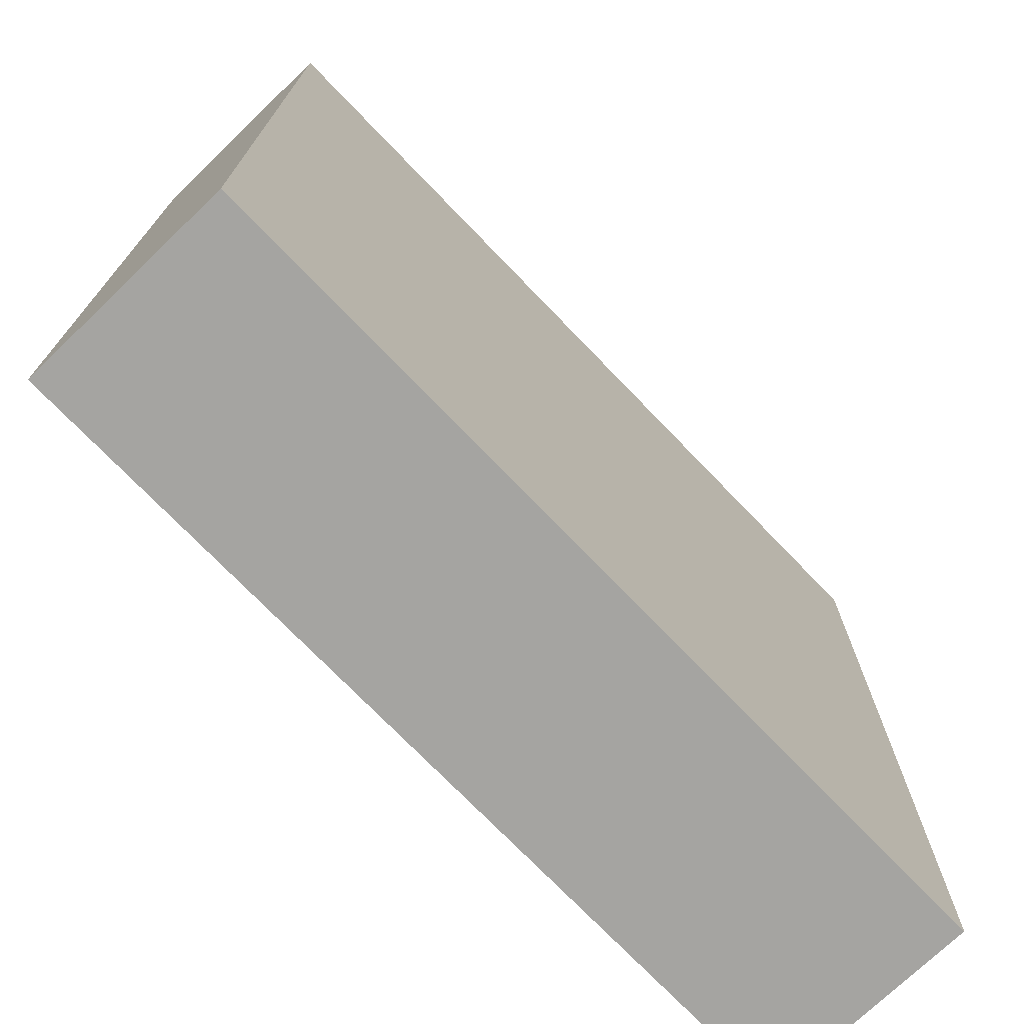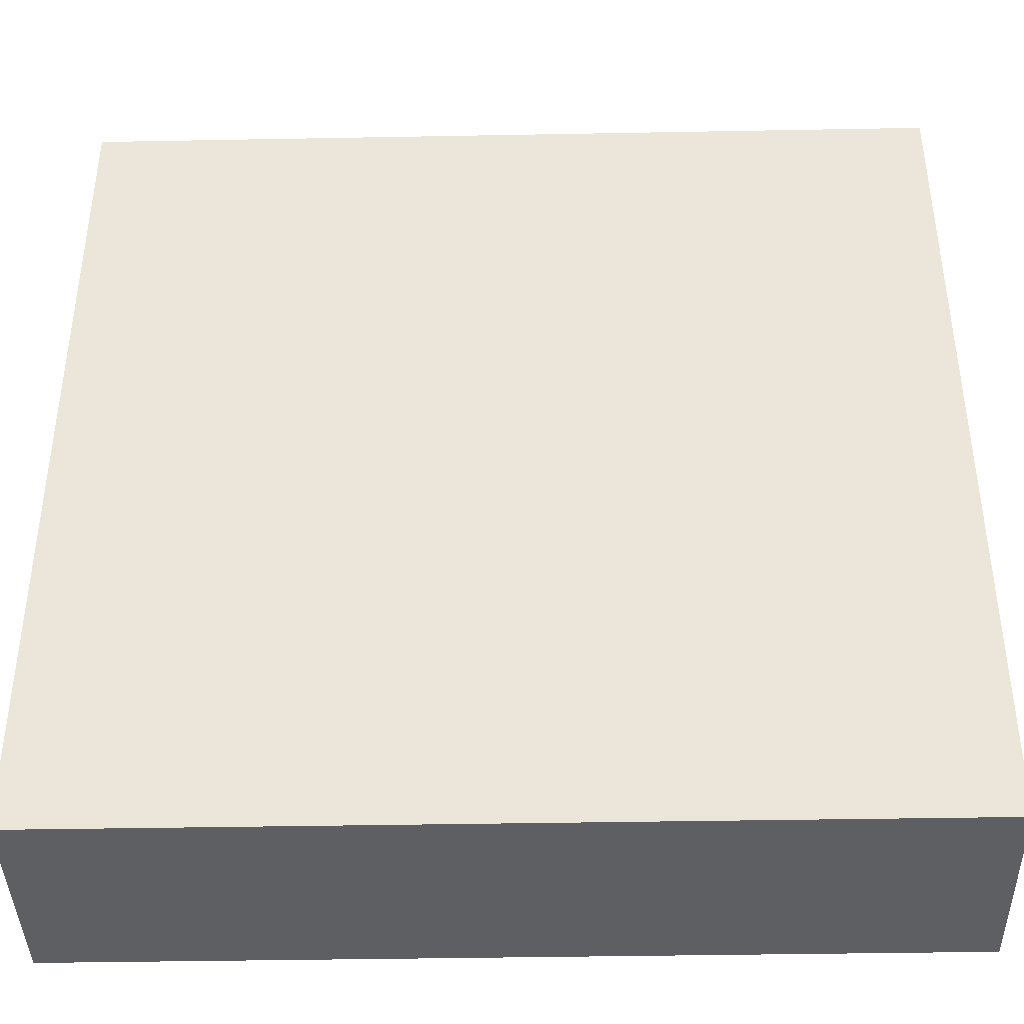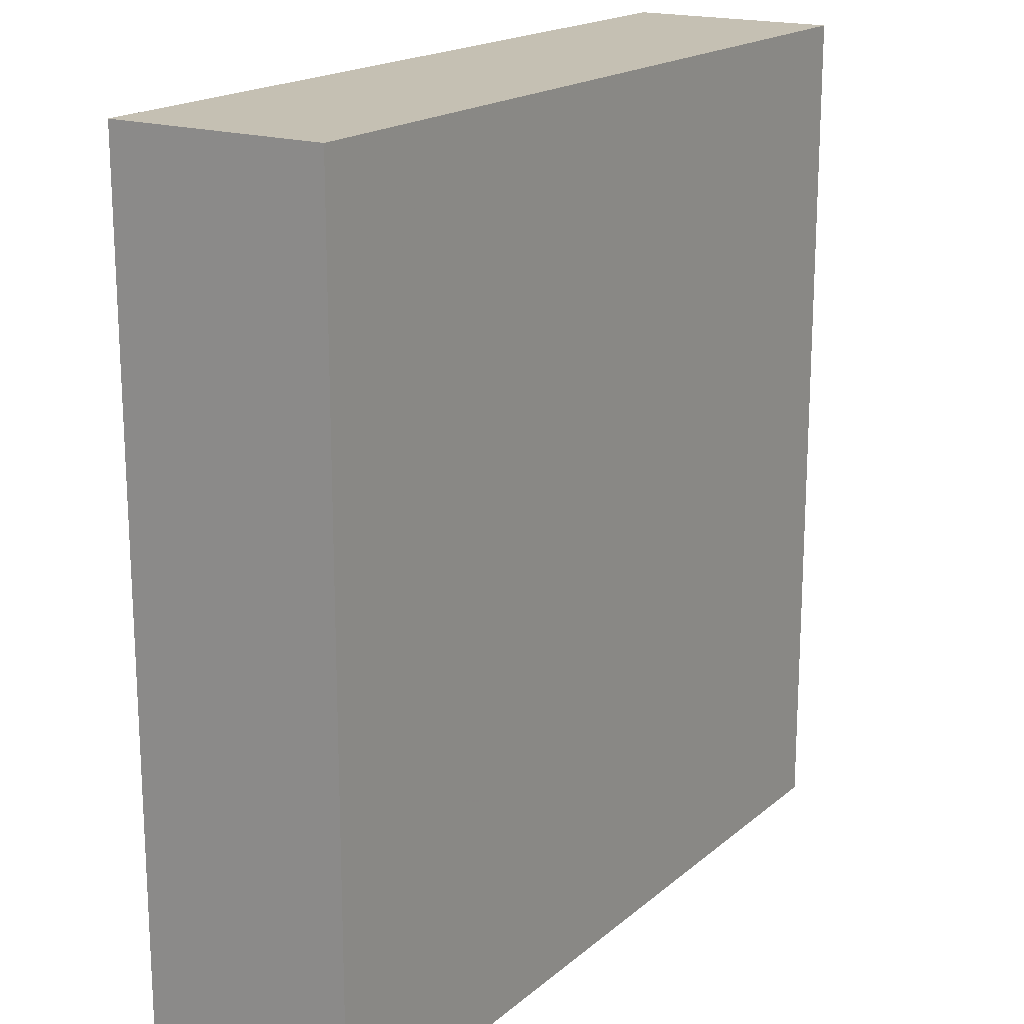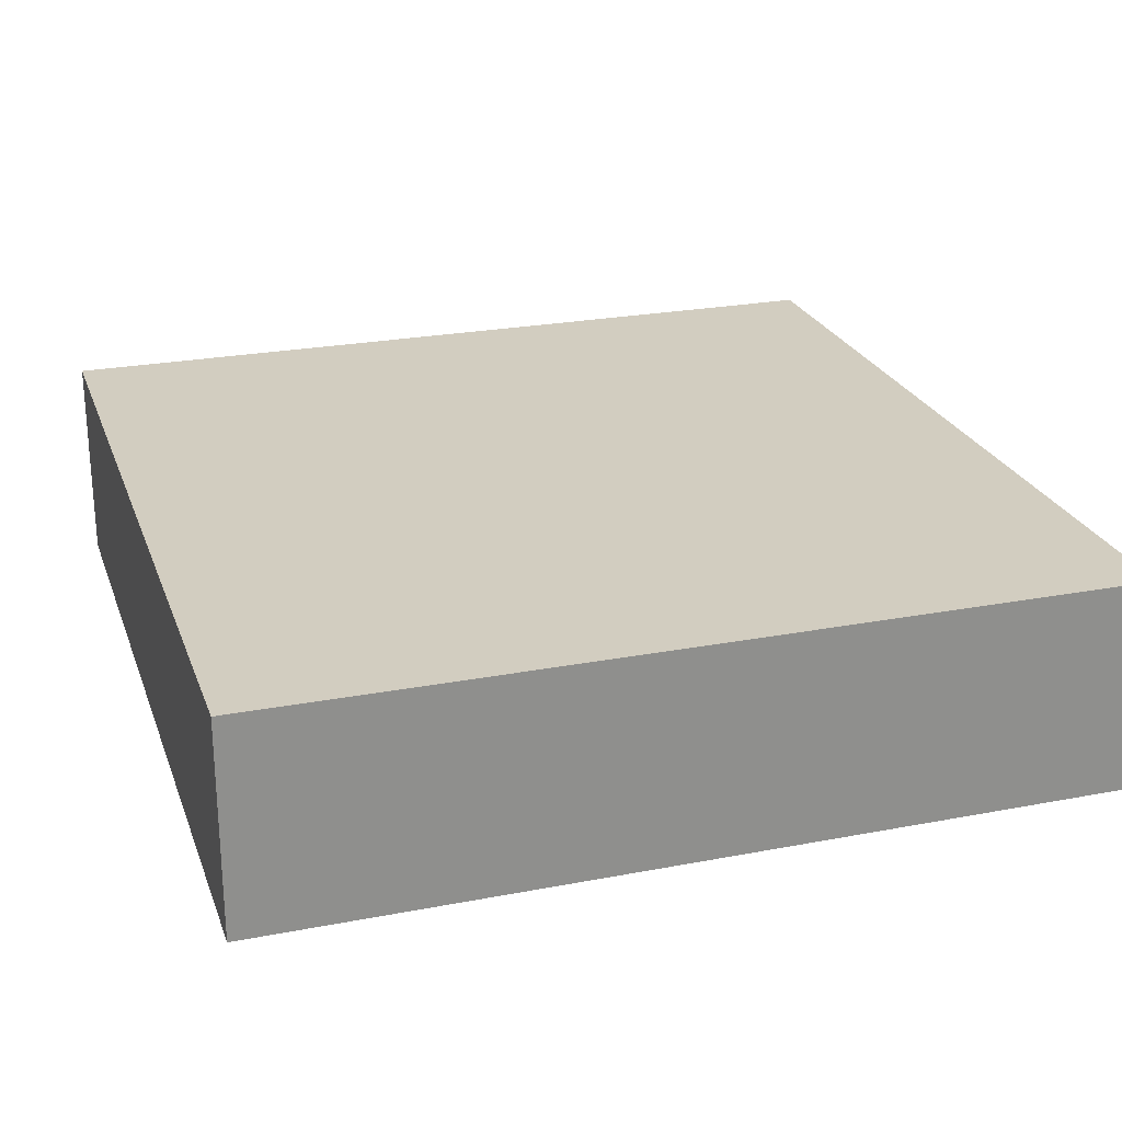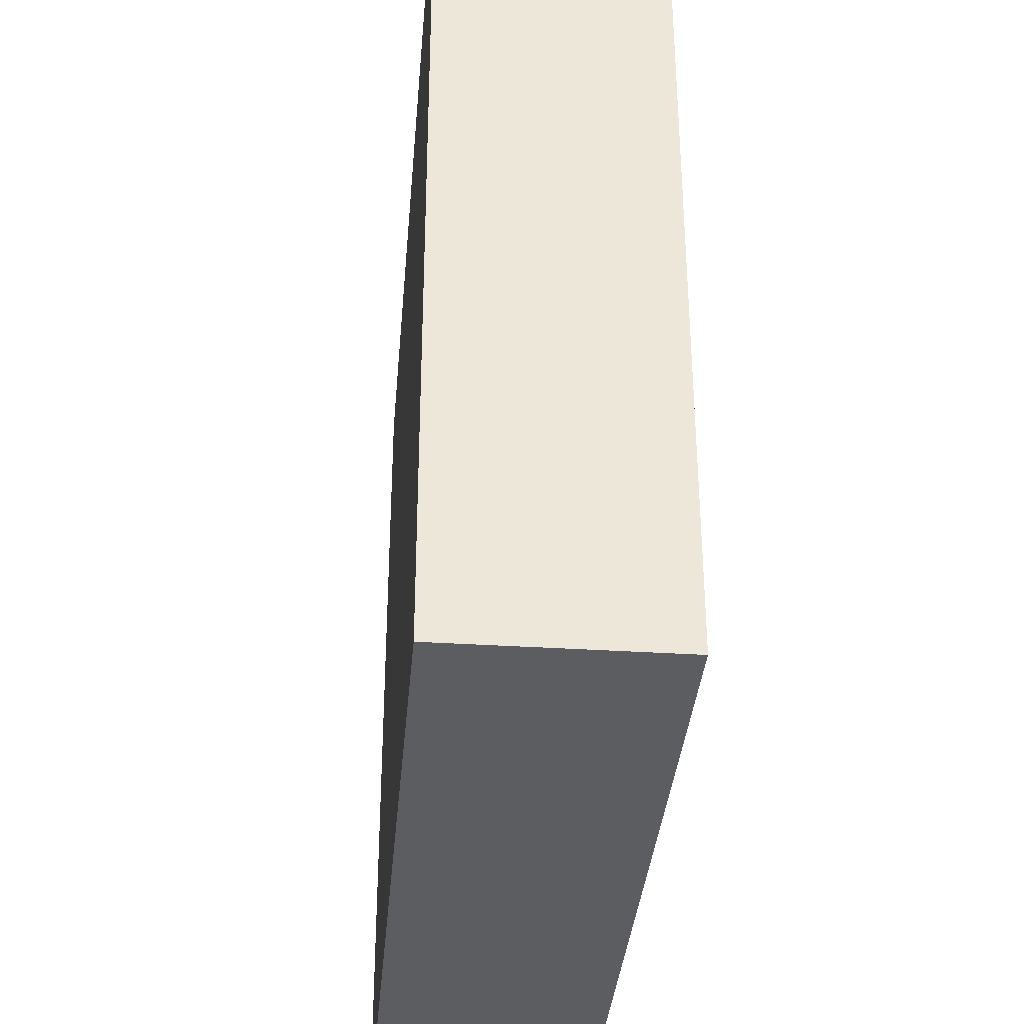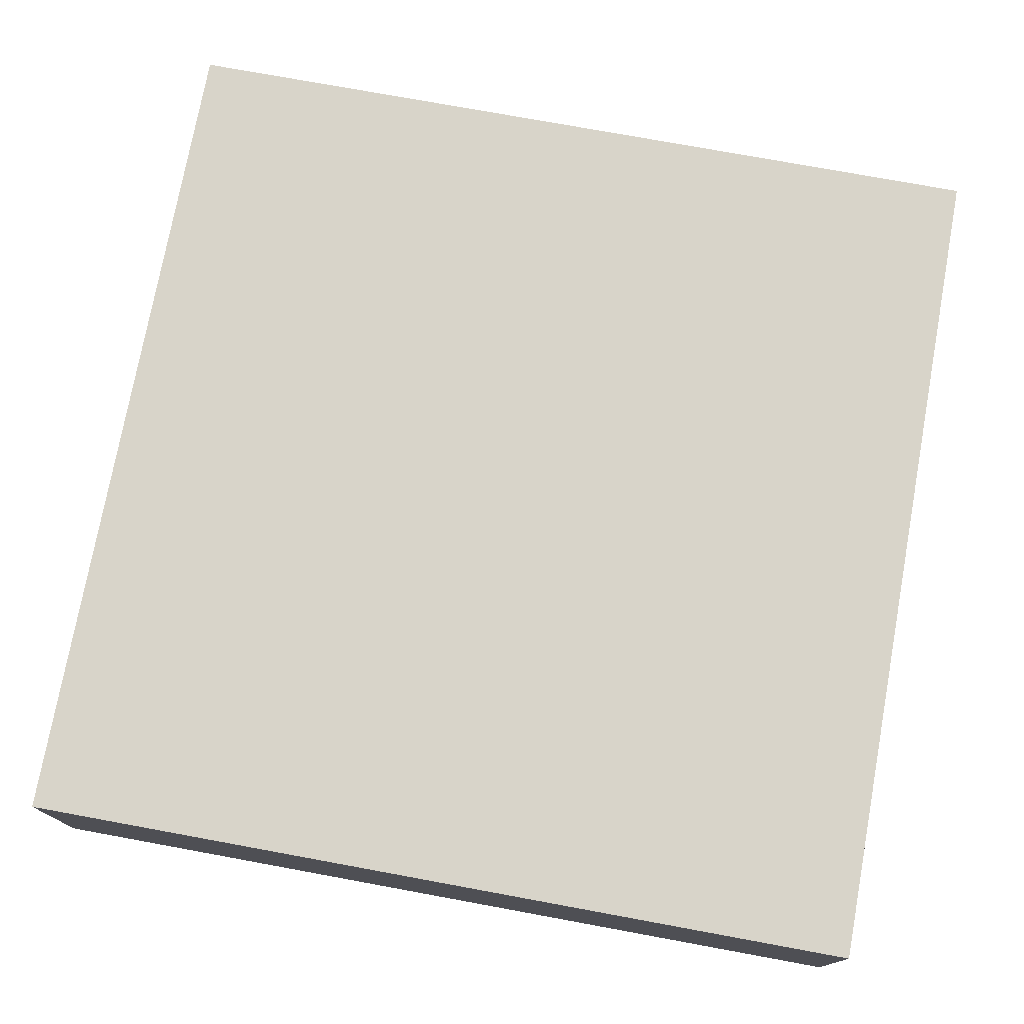
<metadata>
{"format":"obj","ext":"obj","renderer":"f3d","projection":"perspective","resolution":1024,"background":"white","views":[{"elev":-73.4,"azim":-46.1,"up":"+Y"},{"elev":-40.6,"azim":1.3,"up":"+Y"},{"elev":18.1,"azim":-57.3,"up":"+Y"},{"elev":24.4,"azim":-17.5,"up":"+Z"},{"elev":-35.7,"azim":-94.8,"up":"+Y"},{"elev":75.5,"azim":10.4,"up":"+Z"}]}
</metadata>
<code>
o Object.1
v 0 111.7 20.32
v 0 111.7 15.22
v 0 91.44 20.32
v 0 111.7 0
v 0 111.7 5.072
v 0 132 0
v 0 132 20.32
v 0 71.12 15.22
v 0 71.12 5.072
v 0 50.8 20.32
v 0 71.12 0
v 0 50.8 0
v 0 71.12 20.32
v 0 91.44 0
v 0 91.44 10.14
v 81.25 71.12 5.072
v 81.25 50.8 0
v 81.25 71.12 0
v 81.25 111.7 20.32
v 81.25 91.44 20.32
v 81.25 111.7 15.22
v 81.25 132 20.32
v 81.25 111.7 5.072
v 81.25 132 0
v 81.25 91.44 0
v 81.25 111.7 0
v 81.25 91.44 10.14
v 81.25 71.12 20.32
v 81.25 50.8 20.32
v 81.25 71.12 15.22
v 60.93 111.7 20.32
v 60.93 132 20.32
v 60.93 71.12 20.32
v 20.32 71.12 20.32
v 20.32 91.44 20.32
v 40.64 111.7 20.32
v 20.32 111.7 20.32
v 40.64 91.44 20.32
v 40.64 132 20.32
v 20.32 132 20.32
v 40.64 71.12 20.32
v 40.64 50.8 20.32
v 60.93 91.44 20.32
v 60.93 50.8 20.32
v 20.32 50.8 20.32
v 60.93 50.8 0
v 60.93 71.12 0
v 20.32 111.7 0
v 20.32 132 0
v 40.64 132 0
v 20.32 91.44 0
v 40.64 91.44 0
v 40.64 71.12 0
v 40.64 50.8 0
v 20.32 71.12 0
v 60.93 111.7 0
v 60.93 132 0
v 40.64 111.7 0
v 60.93 91.44 0
v 20.32 50.8 0
v 60.93 50.8 5.072
v 40.64 50.8 10.14
v 20.32 50.8 5.072
v 60.93 50.8 15.22
v 20.32 50.8 15.22
v 20.32 132 15.22
v 40.64 132 10.14
v 60.93 132 5.072
v 60.93 132 15.22
v 20.32 132 5.072
f 60 54 63
f 12 60 63
f 12 63 65
f 12 65 10
f 46 17 61
f 54 46 61
f 54 61 62
f 64 62 61
f 29 64 61
f 29 44 64
f 44 42 64
f 42 45 65
f 42 65 62
f 62 64 42
f 29 61 17
f 45 10 65
f 63 62 65
f 62 63 54
f 1 2 3
f 12 10 9
f 9 11 12
f 11 9 14
f 15 14 9
f 9 8 15
f 3 15 8
f 8 13 3
f 13 8 10
f 14 15 5
f 5 4 14
f 4 5 6
f 5 2 6
f 7 6 2
f 2 5 15
f 8 9 10
f 15 3 2
f 2 1 7
f 39 66 40
f 39 67 66
f 70 66 67
f 67 50 70
f 49 70 50
f 22 69 32
f 22 24 69
f 69 24 68
f 69 68 67
f 57 68 24
f 50 68 57
f 32 69 39
f 6 7 66
f 6 70 49
f 50 67 68
f 6 66 70
f 67 39 69
f 40 66 7
f 3 37 1
f 1 37 7
f 40 7 37
f 37 39 40
f 13 34 3
f 35 3 34
f 34 38 35
f 35 38 37
f 36 37 38
f 38 31 36
f 36 31 39
f 32 39 31
f 31 22 32
f 33 42 44
f 42 33 41
f 41 34 42
f 45 42 34
f 34 10 45
f 41 33 38
f 43 38 33
f 33 20 43
f 43 20 31
f 19 31 20
f 28 33 29
f 20 33 28
f 44 29 33
f 22 31 19
f 31 38 43
f 38 34 41
f 10 34 13
f 39 37 36
f 37 3 35
f 19 20 21
f 21 22 19
f 27 21 20
f 20 30 27
f 16 27 30
f 30 29 16
f 17 16 29
f 28 29 30
f 27 16 25
f 25 23 27
f 30 20 28
f 21 27 23
f 23 24 21
f 16 17 18
f 18 25 16
f 23 25 26
f 26 24 23
f 22 21 24
f 48 49 50
f 50 58 48
f 58 52 48
f 51 48 52
f 55 51 52
f 52 53 55
f 53 54 55
f 60 55 54
f 12 11 55
f 11 14 55
f 56 57 24
f 24 26 56
f 26 25 56
f 59 56 25
f 47 59 25
f 25 18 47
f 18 17 47
f 46 47 17
f 47 46 54
f 59 47 52
f 56 59 52
f 57 56 50
f 14 4 48
f 4 6 48
f 55 60 12
f 54 53 47
f 53 52 47
f 51 55 14
f 48 51 14
f 52 58 56
f 58 50 56
f 49 48 6

</code>
